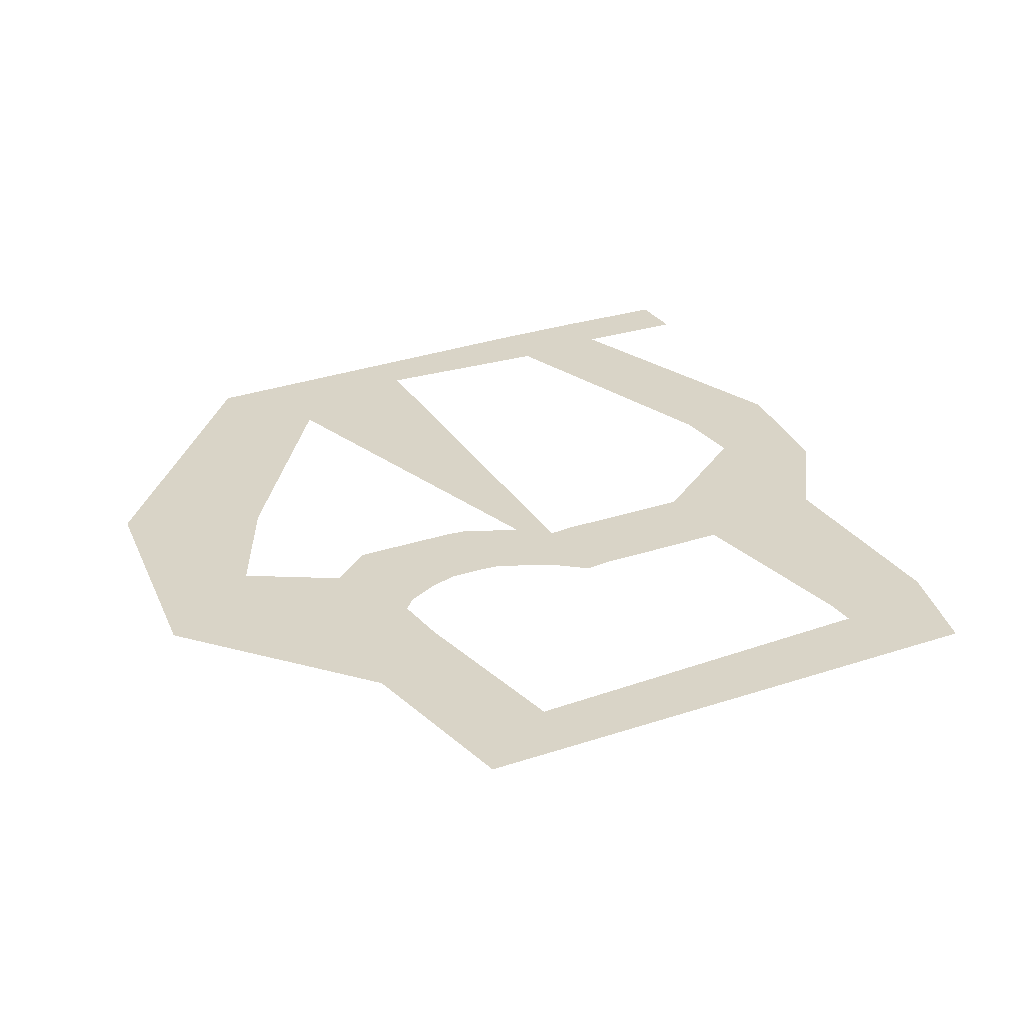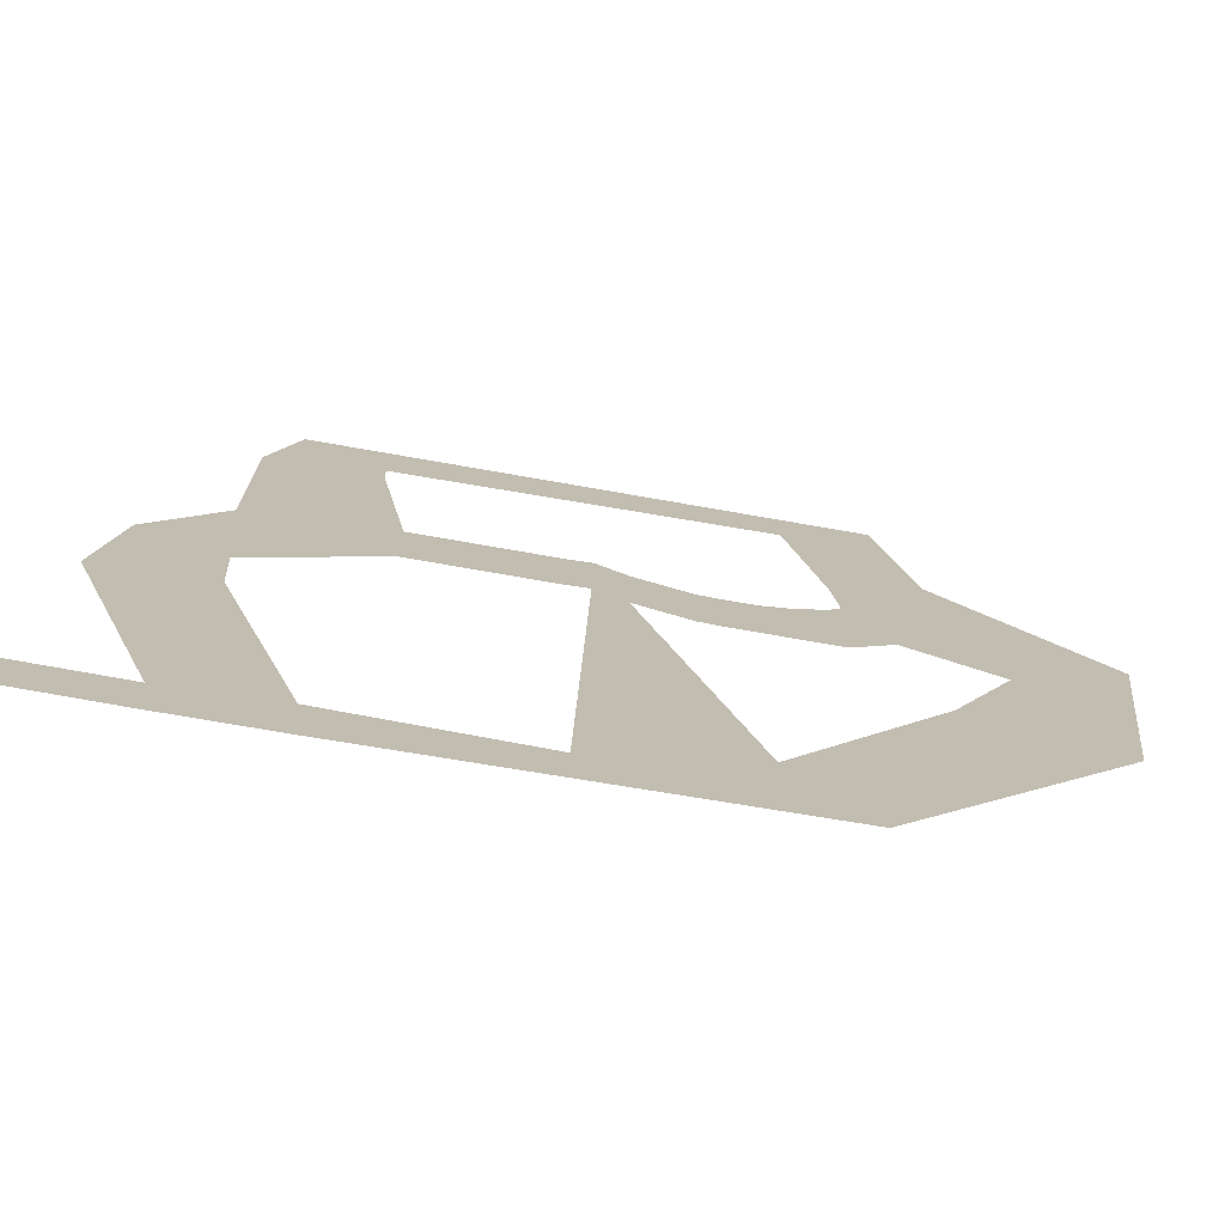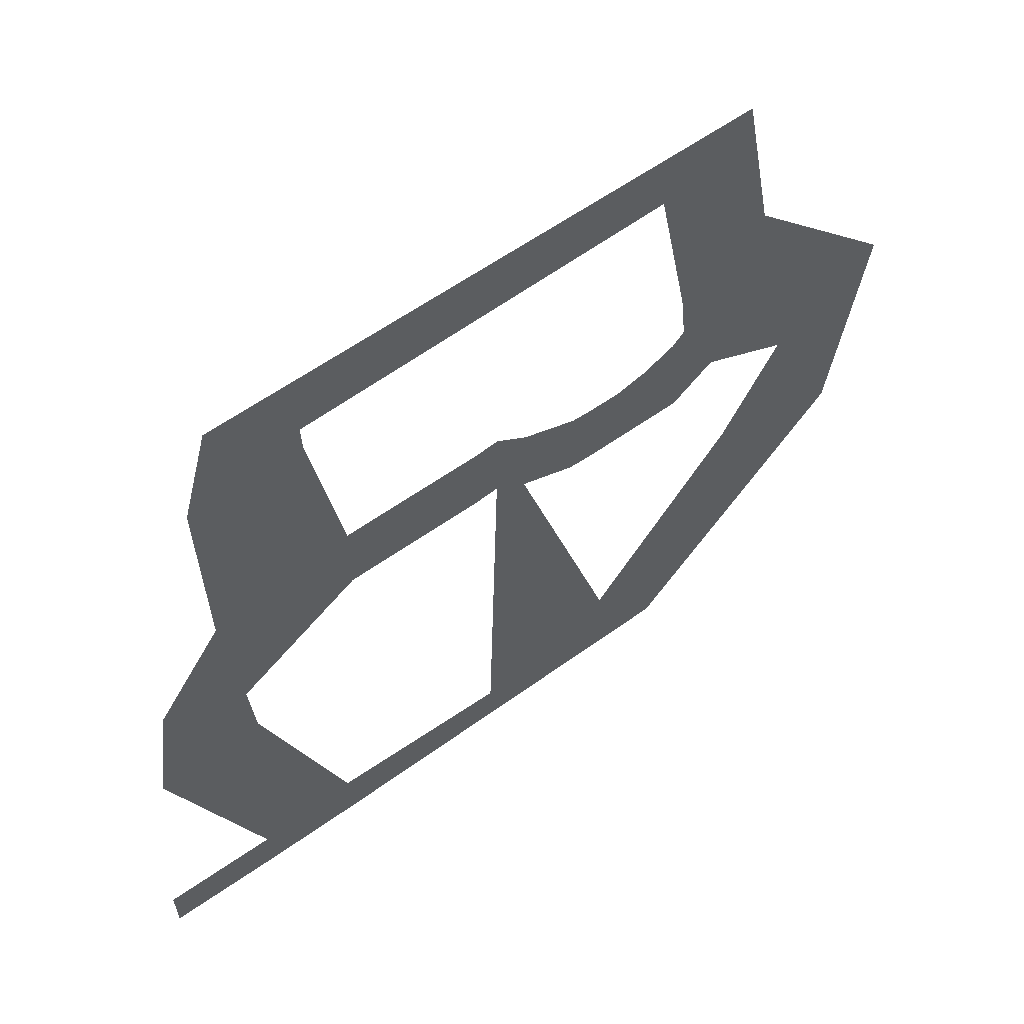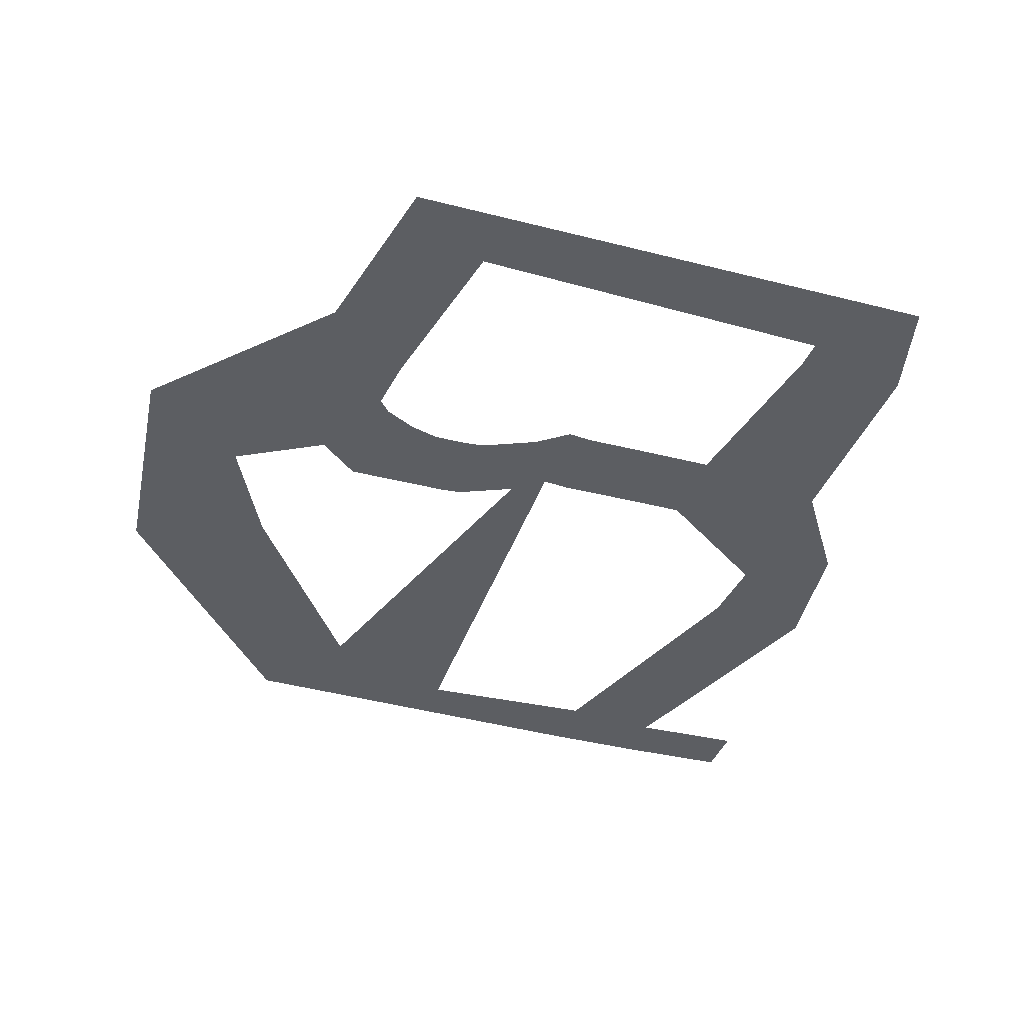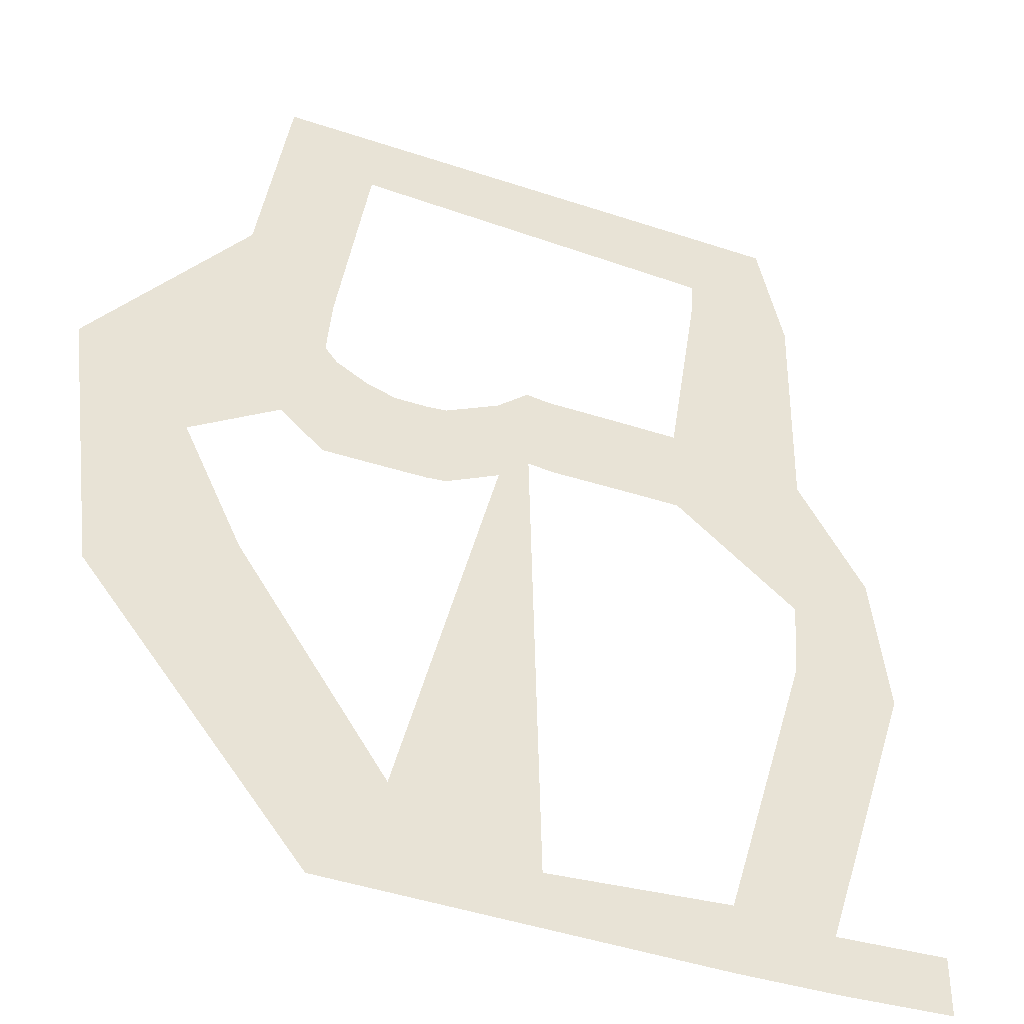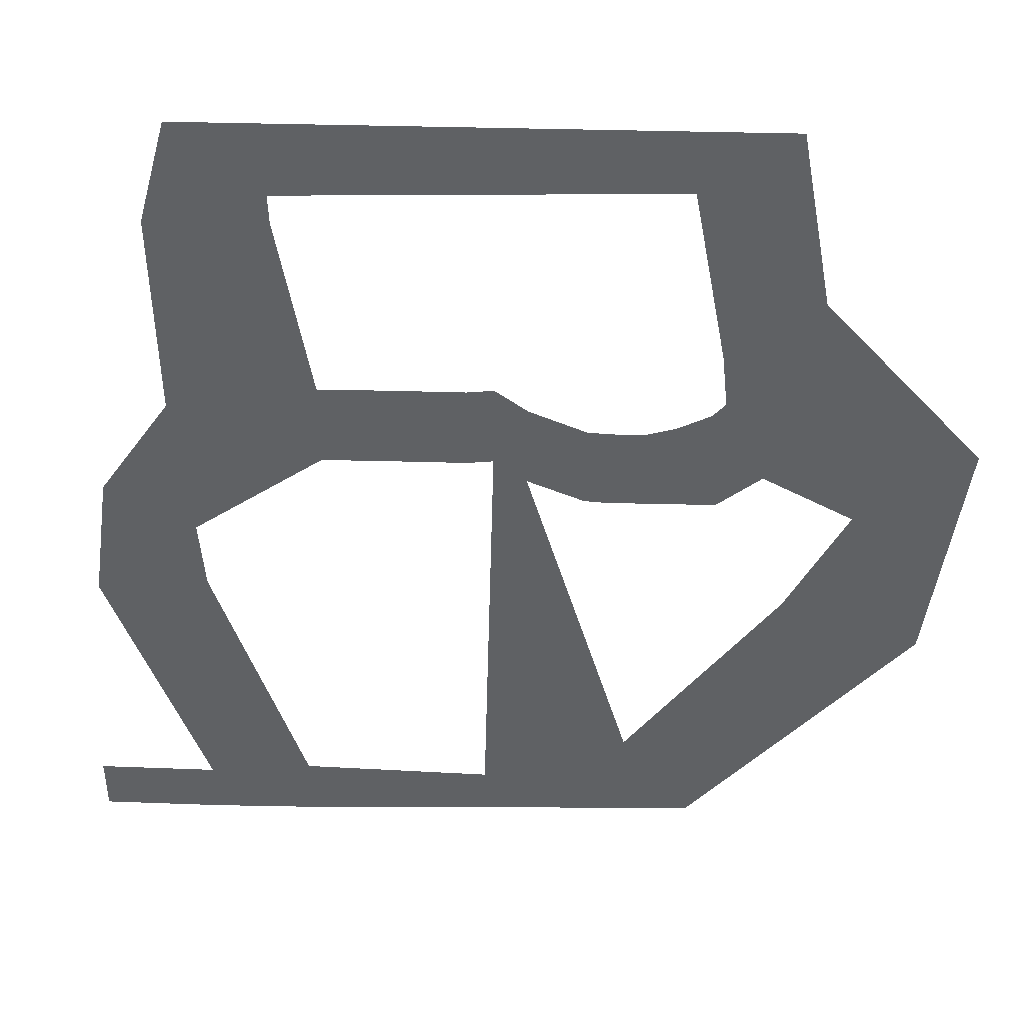
<metadata>
{"format":"obj","ext":"obj","renderer":"f3d","projection":"perspective","resolution":1024,"background":"white","views":[{"elev":28.7,"azim":-27.0,"up":"+Y"},{"elev":-75.1,"azim":170.2,"up":"+Z"},{"elev":61.9,"azim":144.3,"up":"+Z"},{"elev":-37.8,"azim":-18.6,"up":"+Y"},{"elev":-37.9,"azim":-23.5,"up":"+Z"},{"elev":43.7,"azim":-178.7,"up":"+Z"}]}
</metadata>
<code>
o Plane
v -11.36 0 0.4874
v 2.349 0 -1.448
v -14.24 0 -3.852
v 2.223 0 -4.233
v 6.596 0 -1.823
v 6.596 0 -4.233
v 11.42 0 -1.699
v 11.42 0 -4.108
v 5.847 0 9.935
v 10.33 0 9.559
v 6.045 0 13
v 9.524 0 15.13
v 3.165 0 17.31
v 6.644 0 19.44
v 0.848 0 16.76
v 0.848 0 20.38
v 6.644 0 19.44
v -14.54 0 14.68
v -14.14 0 19.33
v 2.094 0 28.19
v 6.701 0 28.19
v 2.129 0 29.4
v 5.539 0 32.5
v -13.04 0 29.73
v -16.67 0 32.35
v -14.41 0 22.22
v -18.05 0 24.84
v -16.3 0 16.14
v -14.65 0 19.91
v -17.53 0 9.165
v -23.23 0 6.942
v -19.95 0 14.02
v -24.51 0 17.37
v -5.353 0 -1.826
v -6.009 0 -4.043
v -13.02 0 14.69
v -11.58 0 14.7
v -10.2 0 14.71
v -9.368 0 14.79
v -7.122 0 15.81
v -5.826 0 16.83
v -4.774 0 16.72
v -3.448 0 16.74
v -2.081 0 16.75
v -0.6546 0 16.76
v -0.6693 0 20.37
v -2.109 0 20.36
v -3.487 0 20.35
v -4.821 0 20.33
v -5.877 0 20.44
v -7.173 0 19.42
v -9.414 0 18.4
v -10.24 0 18.32
v -11.61 0 18.31
v -12.8 0 18.65
f 34 2 4 35
f 4 2 5 6
f 6 5 7 8
f 5 2 9 10
f 10 9 11 12
f 12 11 13 14
f 13 11 15 16
f 14 13 16 17
f 16 15 45 46
f 17 16 20 21
f 21 20 22 23
f 23 22 24 25
f 25 24 26 27
f 19 18 28 29
f 29 28 27 26
f 1 3 31 30
f 30 31 33 32
f 32 33 27 28
f 1 34 35 3
f 46 45 44 47
f 47 44 43 48
f 48 43 42 49
f 49 42 41 50
f 50 41 40 51
f 51 40 39 52
f 52 39 38 53
f 53 38 37 54
f 54 37 36 55
f 55 36 18 19
f 40 41 34 1

</code>
